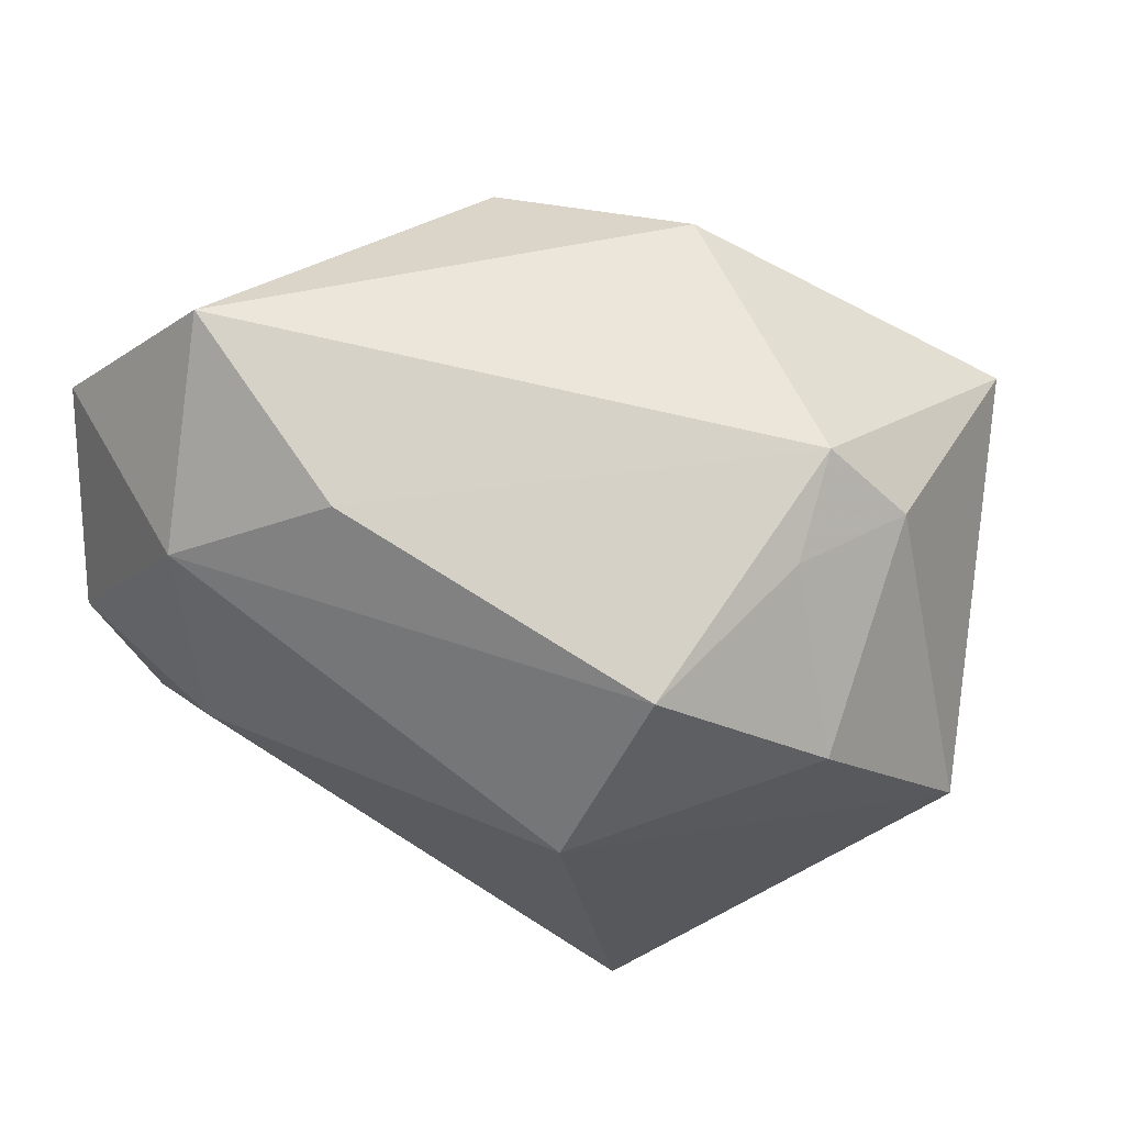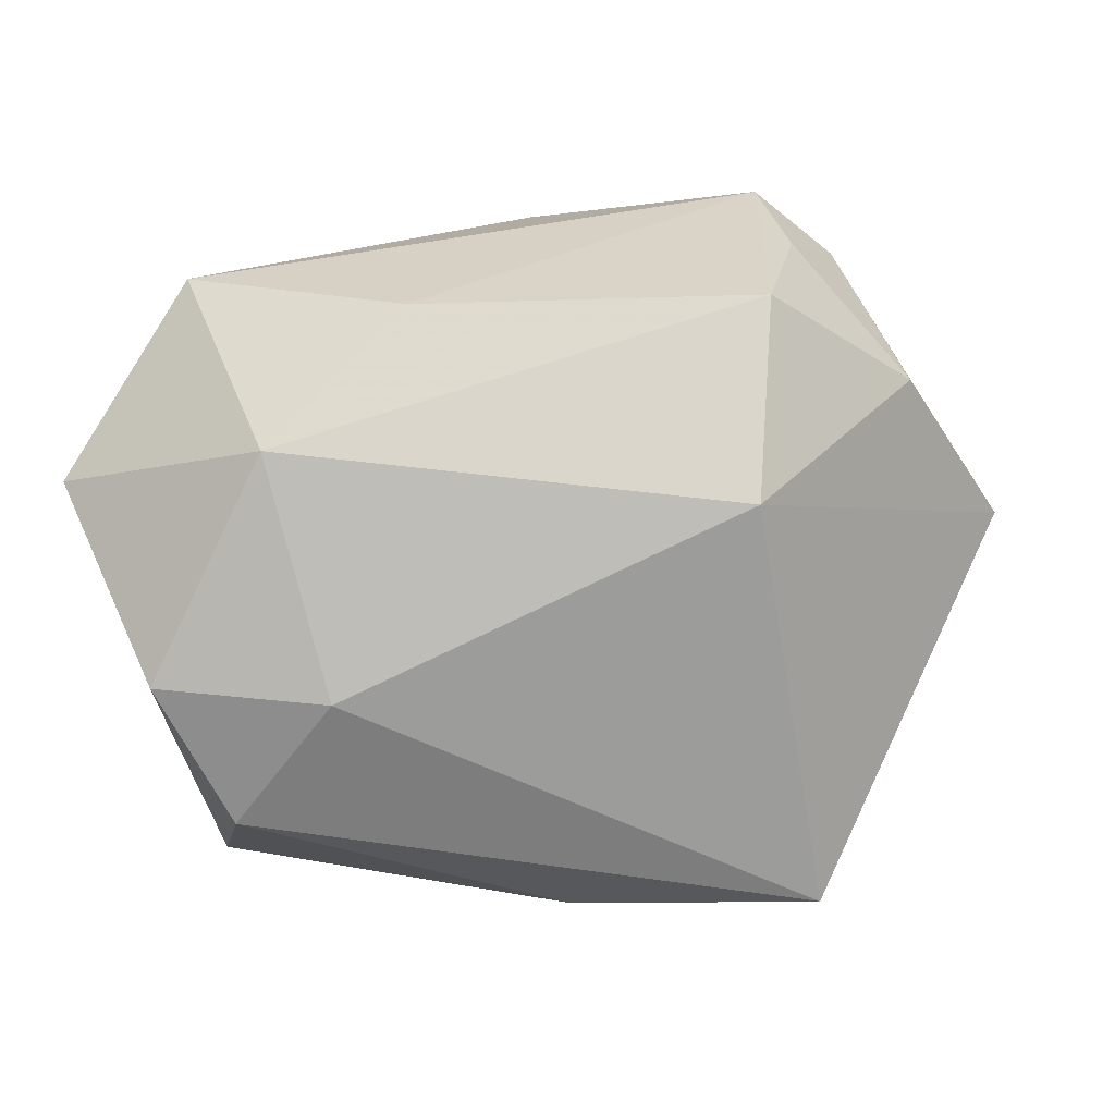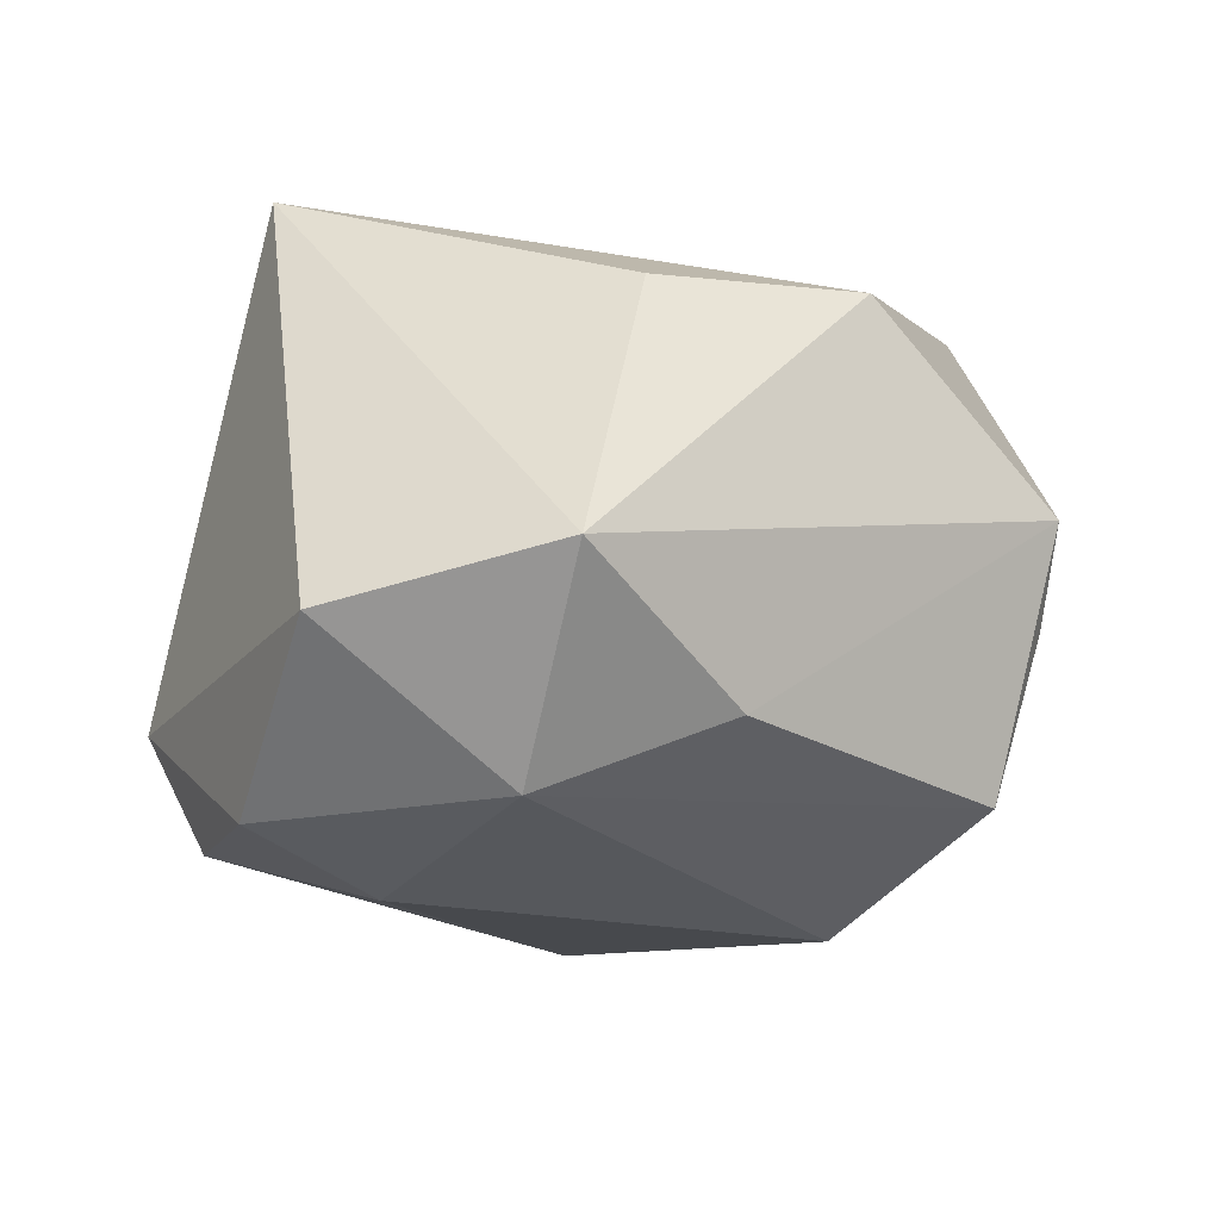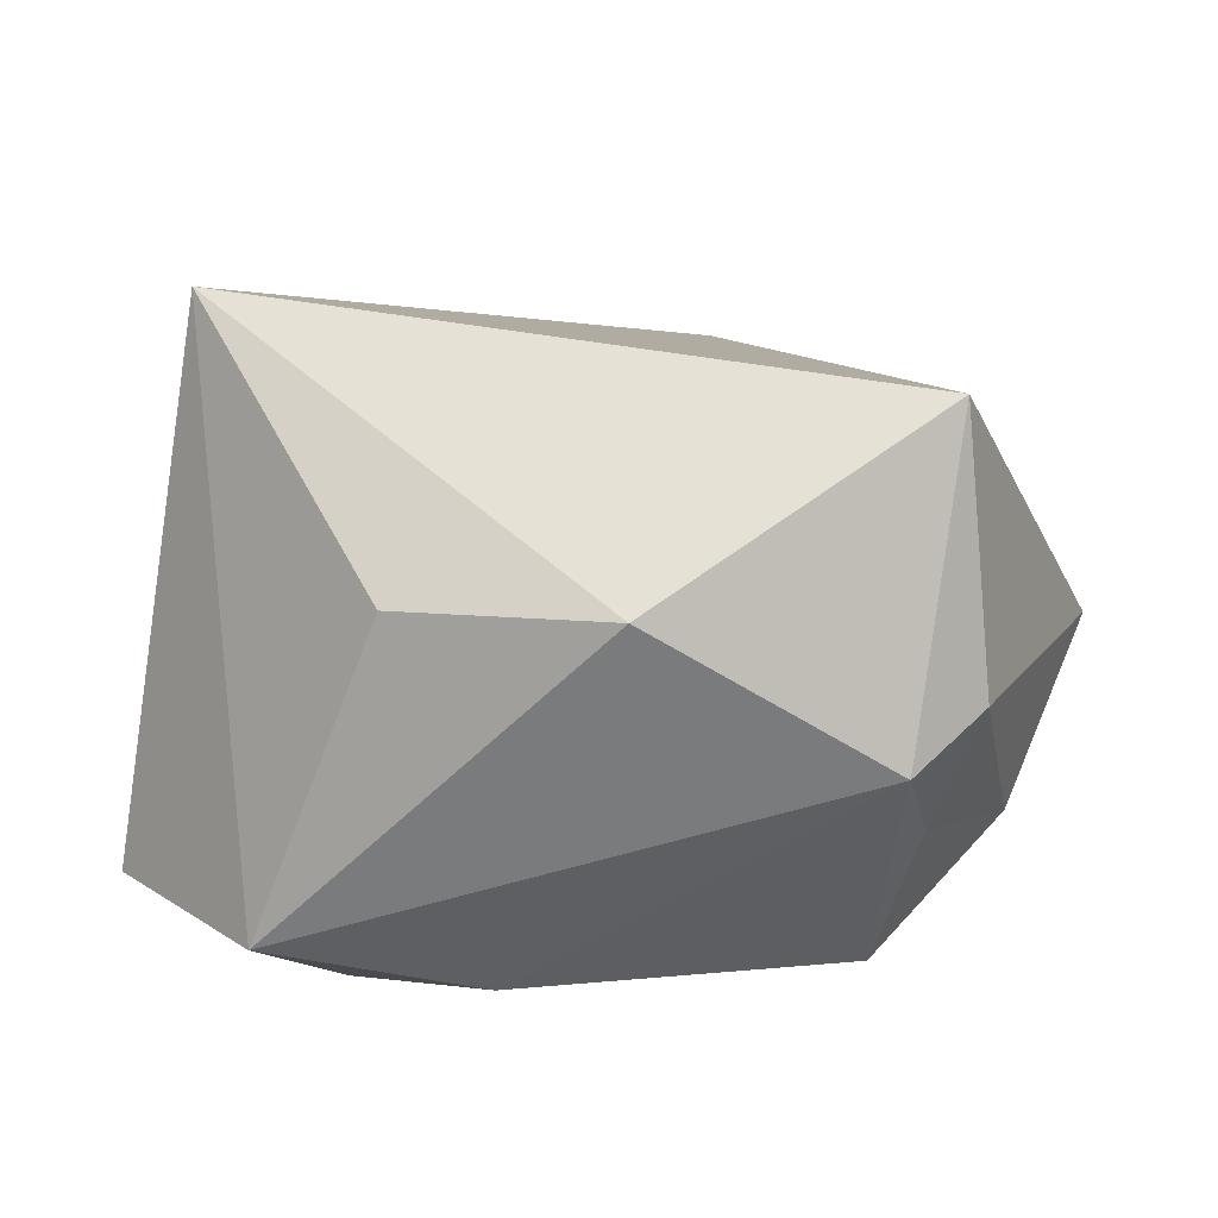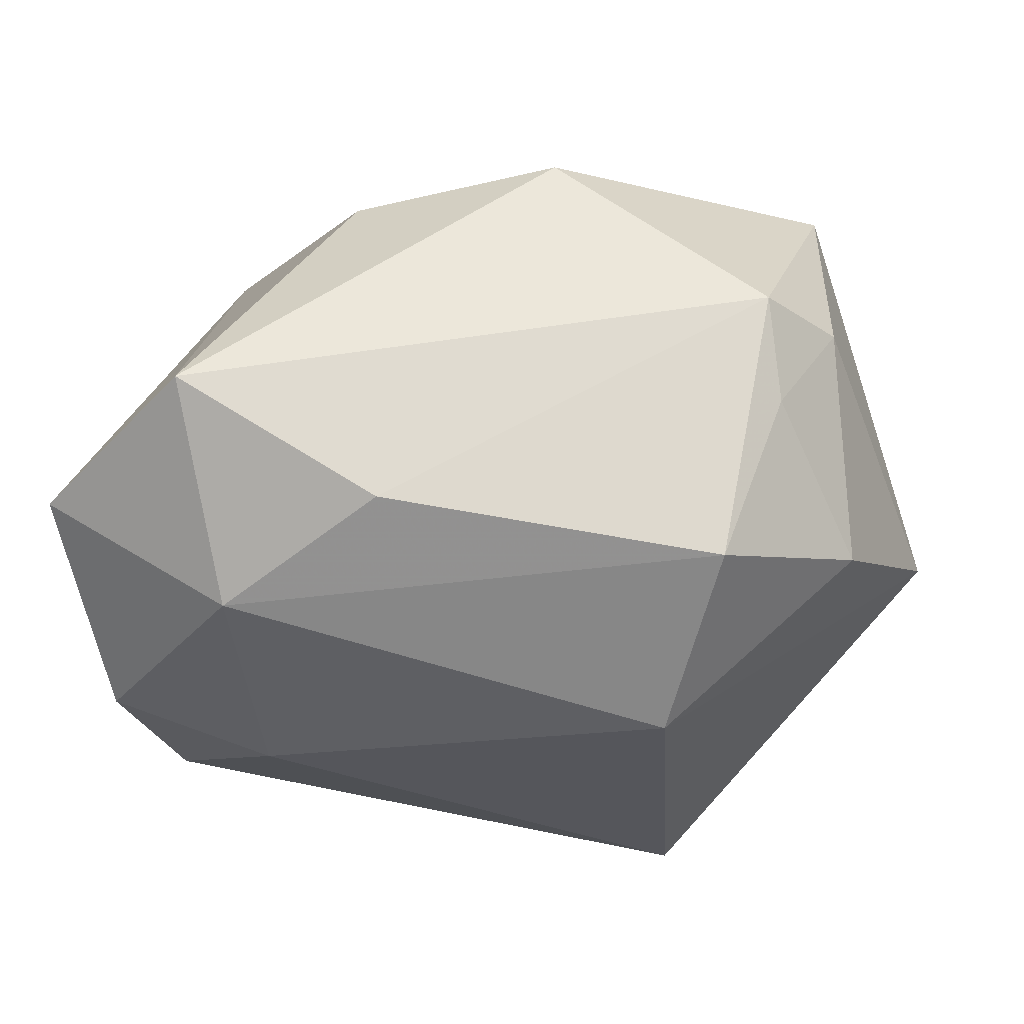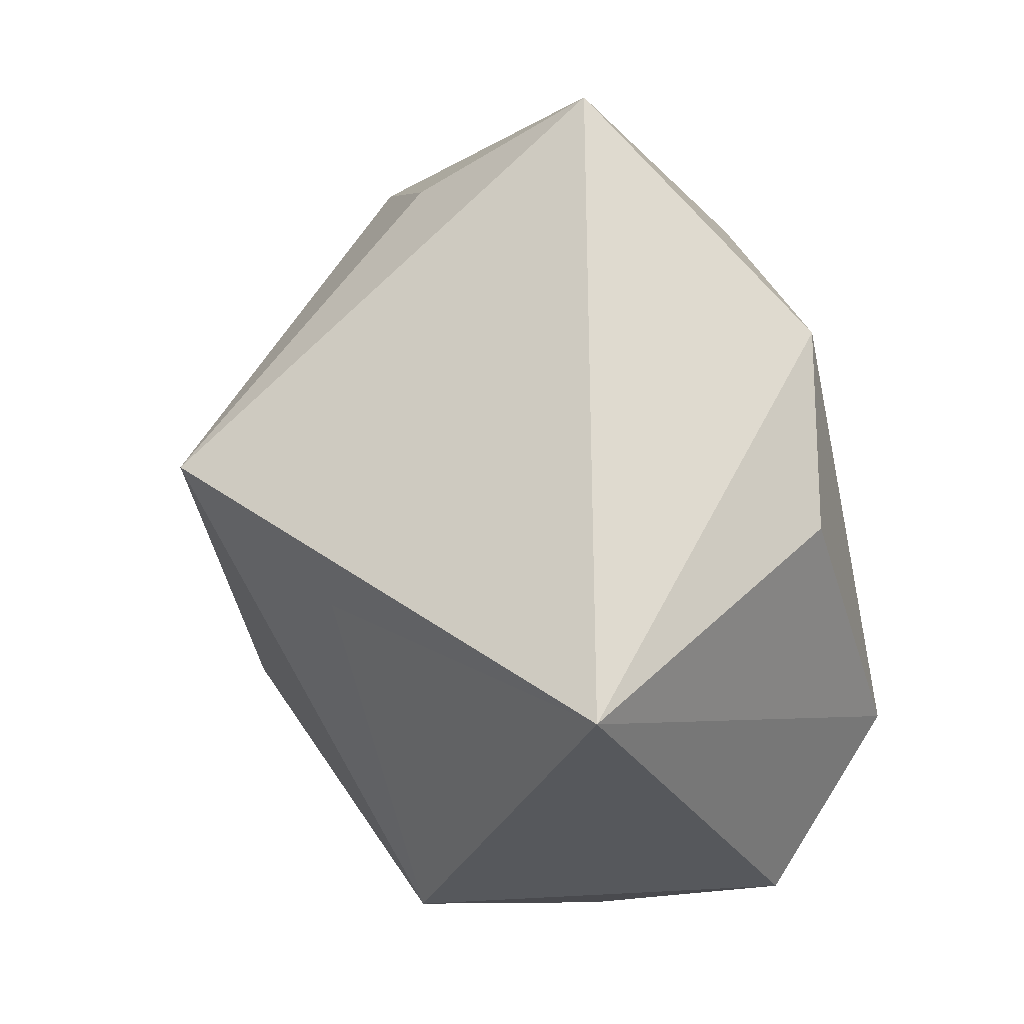
<metadata>
{"format":"obj","ext":"obj","renderer":"f3d","projection":"perspective","resolution":1024,"background":"white","views":[{"elev":57.4,"azim":-146.9,"up":"+Y"},{"elev":-79.7,"azim":-172.1,"up":"+Z"},{"elev":-23.6,"azim":140.4,"up":"+Z"},{"elev":31.6,"azim":-179.7,"up":"+Z"},{"elev":52.9,"azim":-172.1,"up":"+Y"},{"elev":64.8,"azim":72.6,"up":"+Z"}]}
</metadata>
<code>
v -0.02216 -0.03441 -0.02025
v 0.03317 -0.02358 -0.01316
v 0.01905 -0.007517 -0.02911
v -0.01174 -0.03572 0.01339
v -0.03364 -0.002933 0.01838
v 0.007921 0.02597 -0.01973
v -0.03725 0.01184 -0.01049
v -0.03314 0.02329 0.008187
v -0.0308 0.01426 0.03232
v -0.0246 0.0223 -0.01929
v 0.02995 -0.01825 -0.02475
v 0.03443 -0.005939 0.03232
v 0.009146 -0.02491 0.01607
v -0.02078 0.004934 -0.02797
v -0.02844 0.02548 -0.002652
v -0.04553 -0.003878 0.0006529
v 0.02825 0.03052 -0.01172
v 0.03516 -0.004282 -0.02676
v -0.02617 0.03052 0.005909
v -0.03194 -0.01996 -0.003846
v 0.001087 -0.03308 -0.01516
v 0.01658 0.02427 0.01792
v 0.02198 0.01549 -0.02676
v -0.003502 0.03052 0.02069
v 0.04197 0.01391 -0.01611
f 9 4 12
f 1 16 14
f 4 9 5
f 5 16 4
f 9 16 5
f 12 4 13
f 13 2 12
f 4 2 13
f 4 16 20
f 20 1 4
f 16 1 20
f 11 2 21
f 21 1 11
f 21 2 4
f 4 1 21
f 14 16 7
f 24 19 9
f 24 9 12
f 12 22 24
f 14 23 3
f 3 1 14
f 11 1 3
f 12 2 25
f 8 7 16
f 8 16 9
f 9 19 8
f 11 3 18
f 18 3 23
f 23 25 18
f 18 2 11
f 18 25 2
f 10 23 14
f 10 6 23
f 14 7 10
f 19 6 10
f 23 6 17
f 17 25 23
f 17 6 19
f 19 24 17
f 17 24 22
f 17 22 12
f 12 25 17
f 19 10 15
f 15 10 7
f 15 8 19
f 7 8 15

</code>
